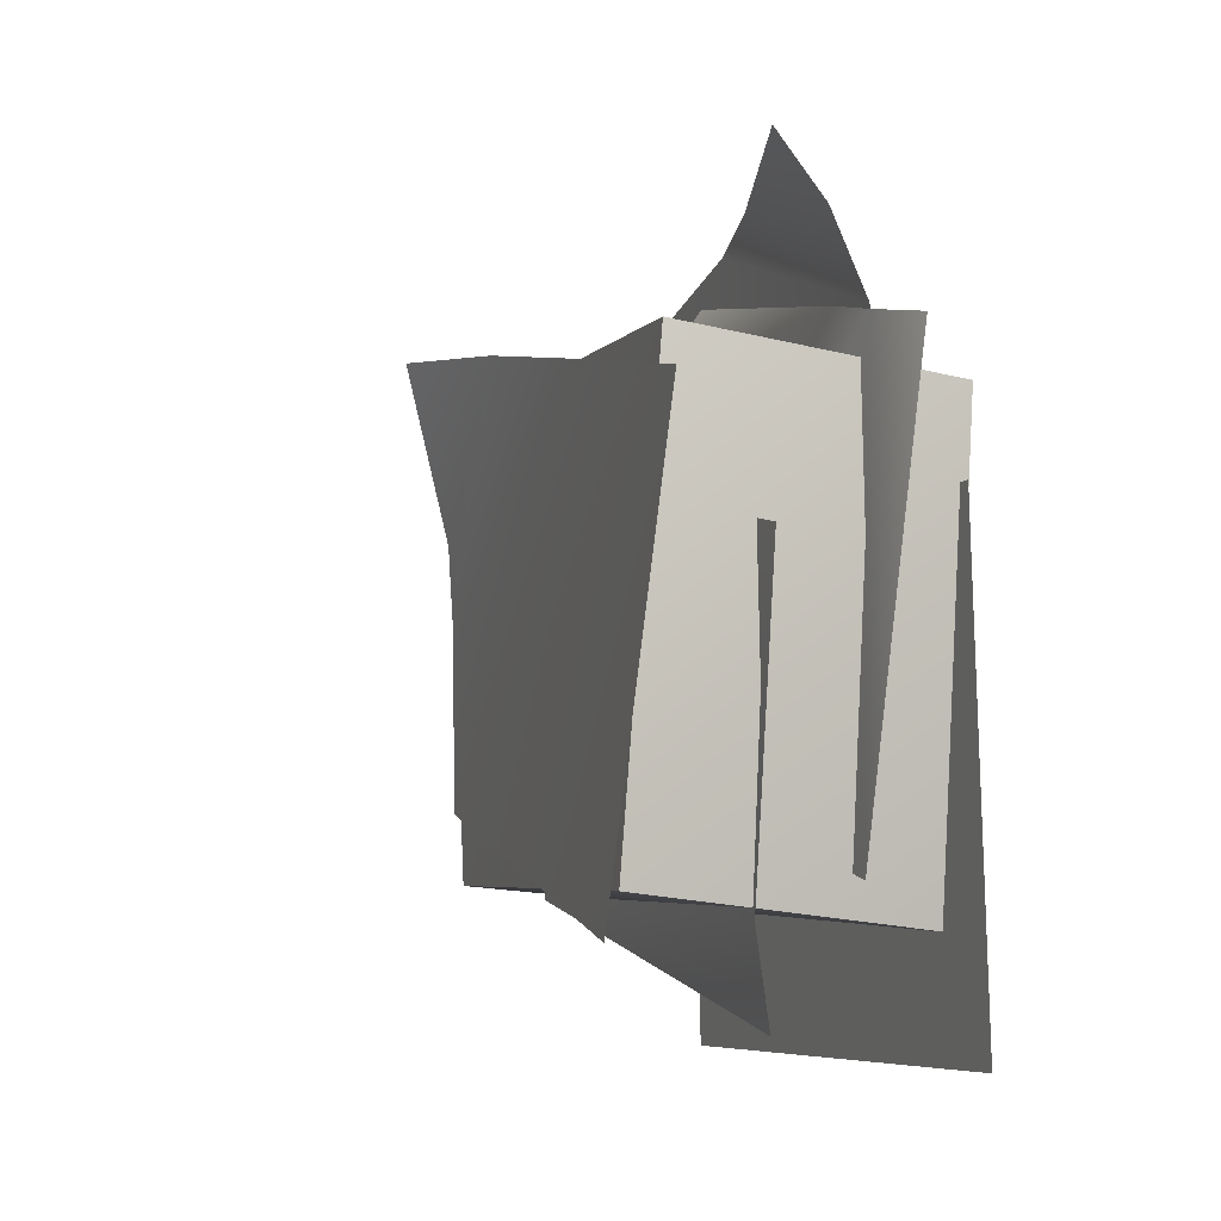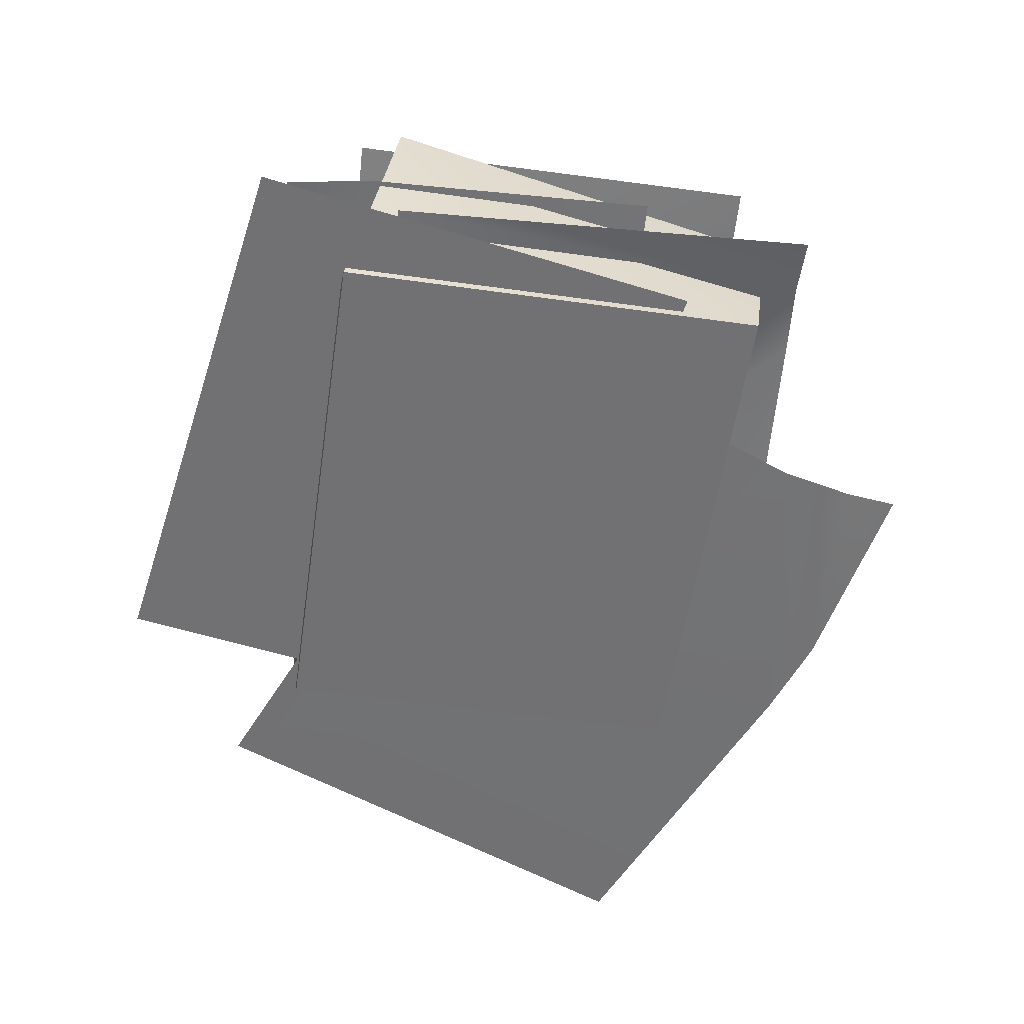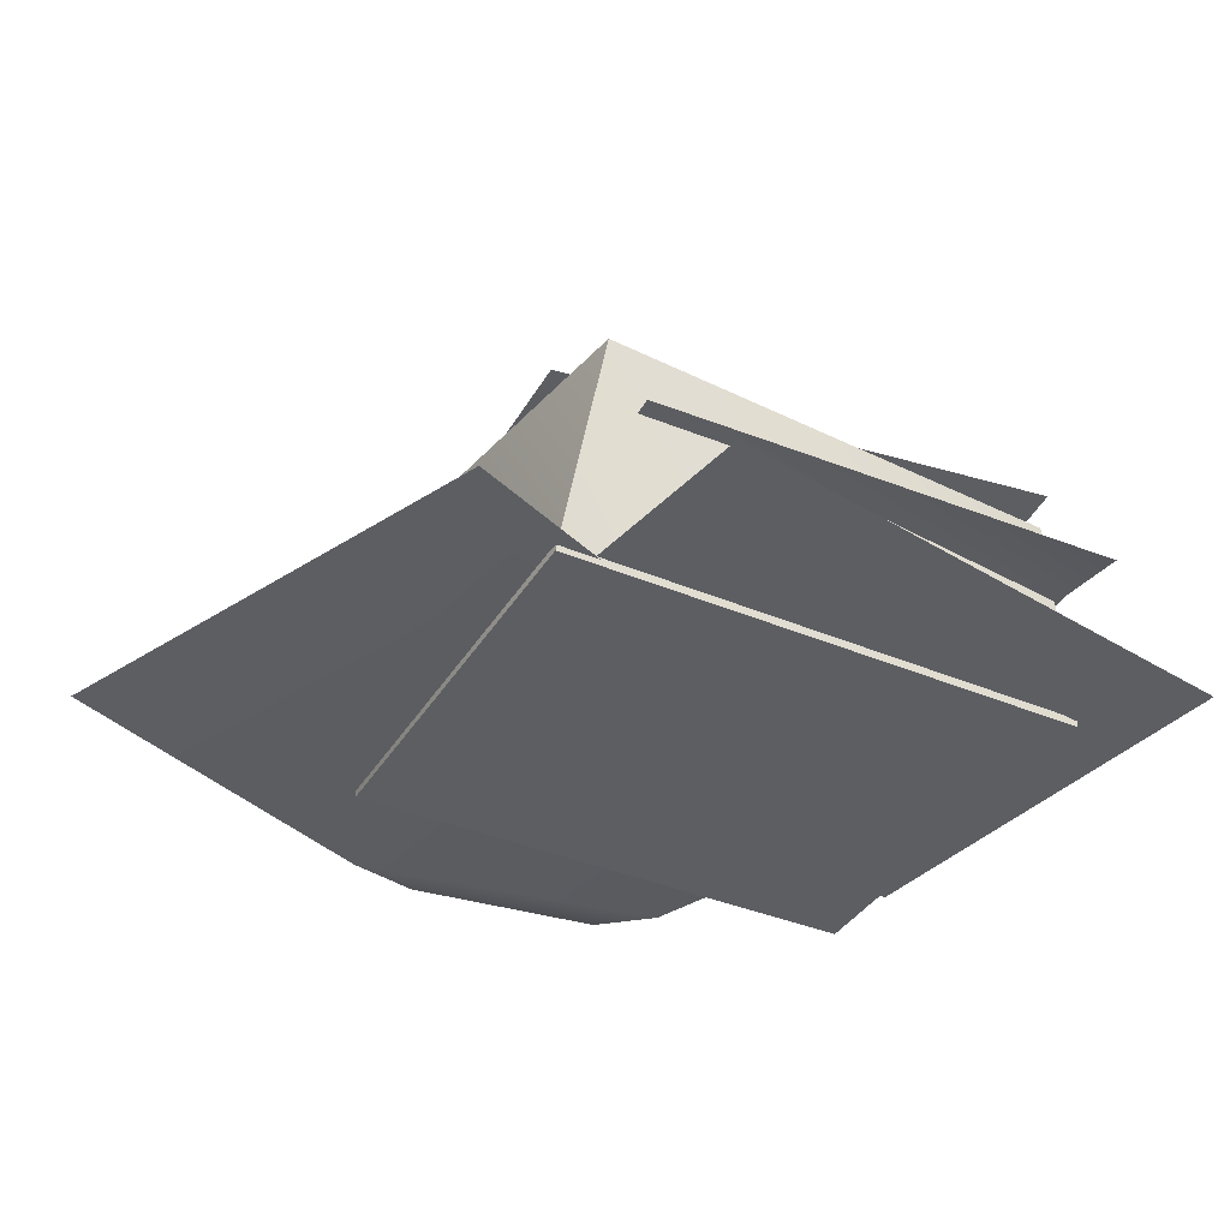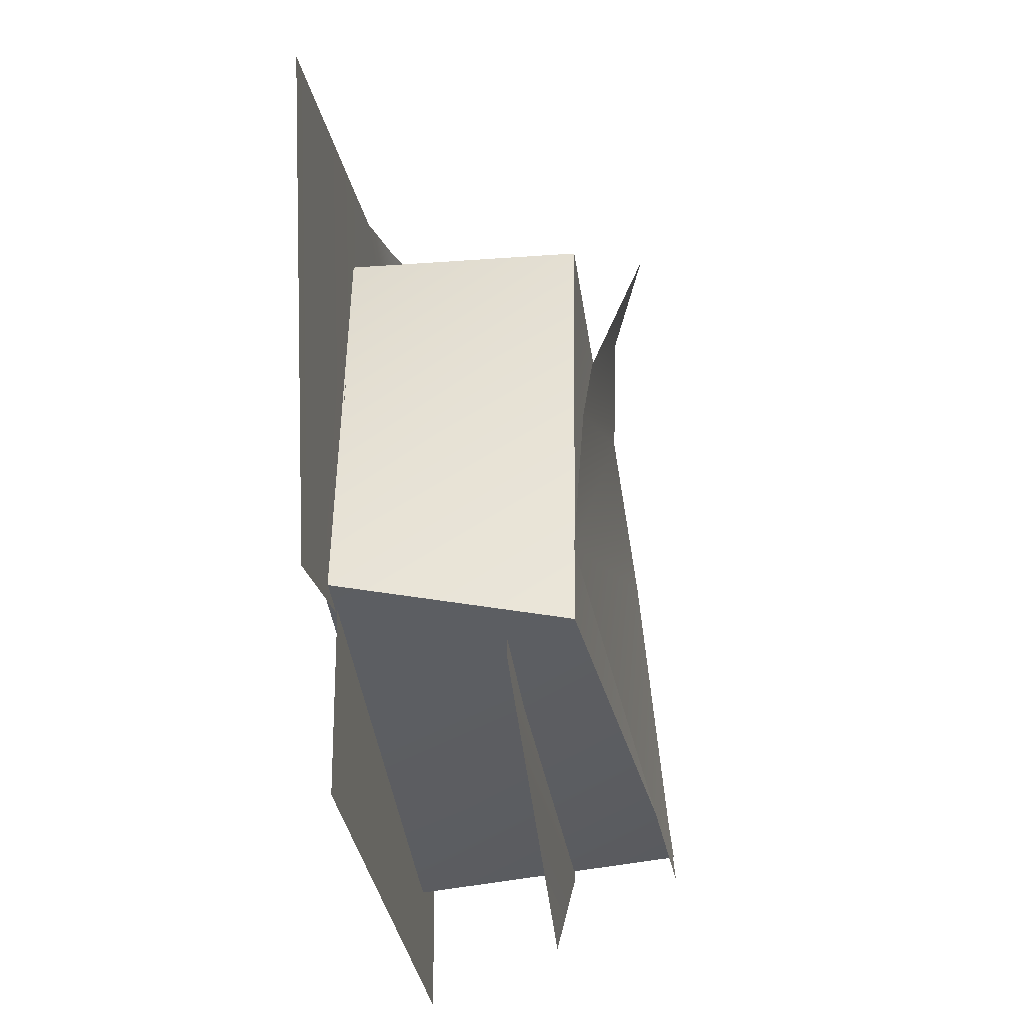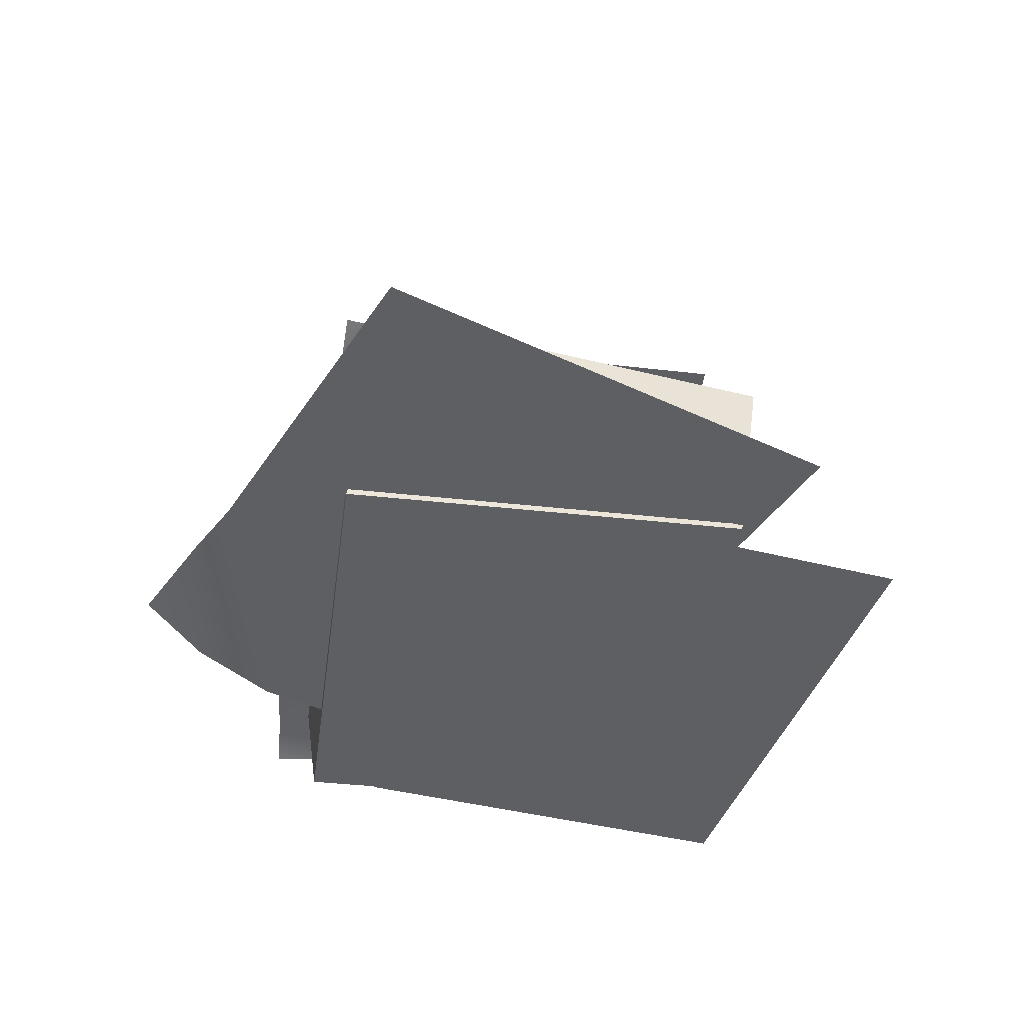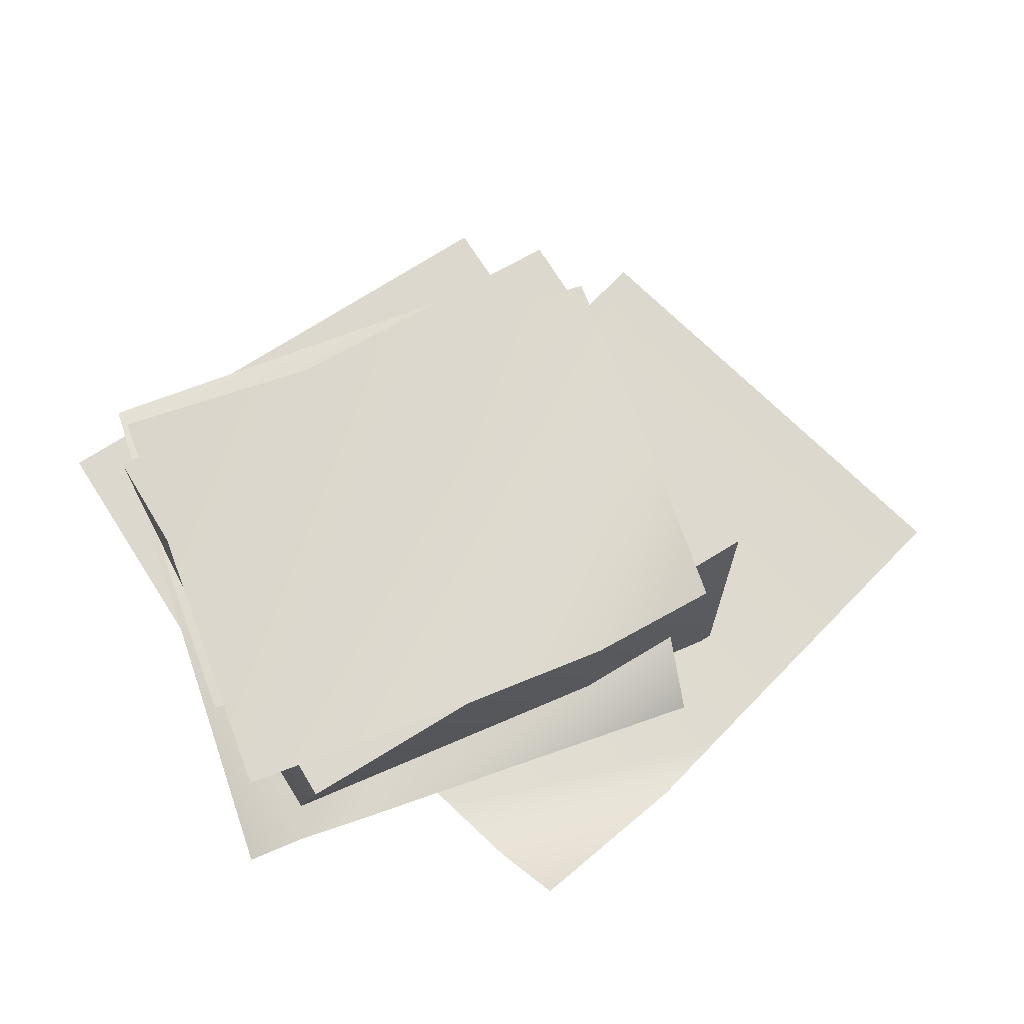
<metadata>
{"format":"obj","ext":"obj","renderer":"f3d","projection":"perspective","resolution":1024,"background":"white","views":[{"elev":-2.2,"azim":-110.3,"up":"+Z"},{"elev":-55.3,"azim":-103.8,"up":"+Y"},{"elev":-38.1,"azim":146.4,"up":"+Y"},{"elev":-35.3,"azim":97.5,"up":"+Z"},{"elev":-41.1,"azim":76.9,"up":"+Y"},{"elev":72.4,"azim":-28.5,"up":"+Y"}]}
</metadata>
<code>
v -0.1354 0.1507 -0.08865
v 0.1549 0.1234 -0.1039
v -0.1235 0.1279 0.1367
v 0.1667 0.128 0.1215
v -0.1201 8.334e-08 -0.1098
v -0.1354 0.1507 -0.08865
v -0.1414 -3.631e-08 0.1148
v -0.1235 0.1279 0.1367
v -0.1414 -3.631e-08 0.1148
v -0.1235 0.1279 0.1367
v 0.1479 -5.092e-08 0.1422
v 0.1667 0.128 0.1215
v 0.1692 6.873e-08 -0.08241
v 0.1549 0.1234 -0.1039
v -0.1201 8.334e-08 -0.1098
v -0.1354 0.1507 -0.08865
v 0.1549 0.1234 -0.1039
v 0.1692 6.873e-08 -0.08241
v 0.1667 0.128 0.1215
v 0.1479 -5.092e-08 0.1422
v -0.1201 8.334e-08 -0.1098
v -0.1414 -3.631e-08 0.1148
v 0.1692 6.873e-08 -0.08241
v 0.1479 -5.092e-08 0.1422
v -0.1533 0.09232 0.05425
v -0.1313 0.09224 -0.1023
v 0.1077 0.08774 0.09222
v 0.1372 0.08764 -0.1104
v -0.124 0.08227 -0.1484
v 0.1185 0.04272 0.136
v 0.1075 0.01727 0.177
v -0.1071 0.04659 0.1473
v 0.148 0.04257 -0.03798
v -0.1438 0.04724 0.141
v -0.1389 0.04762 -0.08654
v -0.1767 0.03829 0.1361
v -0.1624 0.004098 -0.1618
v 0.1414 0.004098 -0.1846
v -0.1447 0.004097 0.07403
v 0.1591 0.004097 0.05125
v 0.1454 0.1342 0.06104
v 0.1265 0.1613 0.1466
v 0.05981 0.1405 0.1431
v 0.1529 0.1296 0.02198
v -0.02153 0.132 0.1323
v 0.1656 0.1247 -0.06942
v -0.1534 0.134 0.1139
v -0.1222 0.1521 -0.1096
v -0.0385 0.01626 0.2039
v 0.07178 0.009535 0.2182
v -0.025 0.03724 0.24
v -0.052 0.003152 0.1591
v 0.1146 0.003152 0.2043
v 0.2259 0.003152 -0.1095
v -0.1034 0.003152 -0.008451
v 0.3043 0.003152 0.1461
g Paper_Preset_01_4955_121
f 1 3 2
f 2 3 4
f 5 7 6
f 6 7 8
f 9 11 10
f 10 11 12
f 13 15 14
f 14 15 16
f 17 19 18
f 18 19 20
f 21 23 22
f 22 23 24
f 25 27 26
f 26 27 28
f 29 26 28
f 30 32 31
f 32 30 33
f 34 32 33
f 35 34 33
f 35 36 34
f 37 39 38
f 38 39 40
f 41 43 42
f 44 43 41
f 45 43 44
f 45 44 46
f 47 45 46
f 48 47 46
f 49 51 50
f 49 50 52
f 52 50 53
f 52 53 54
f 55 52 54
f 53 56 54

</code>
